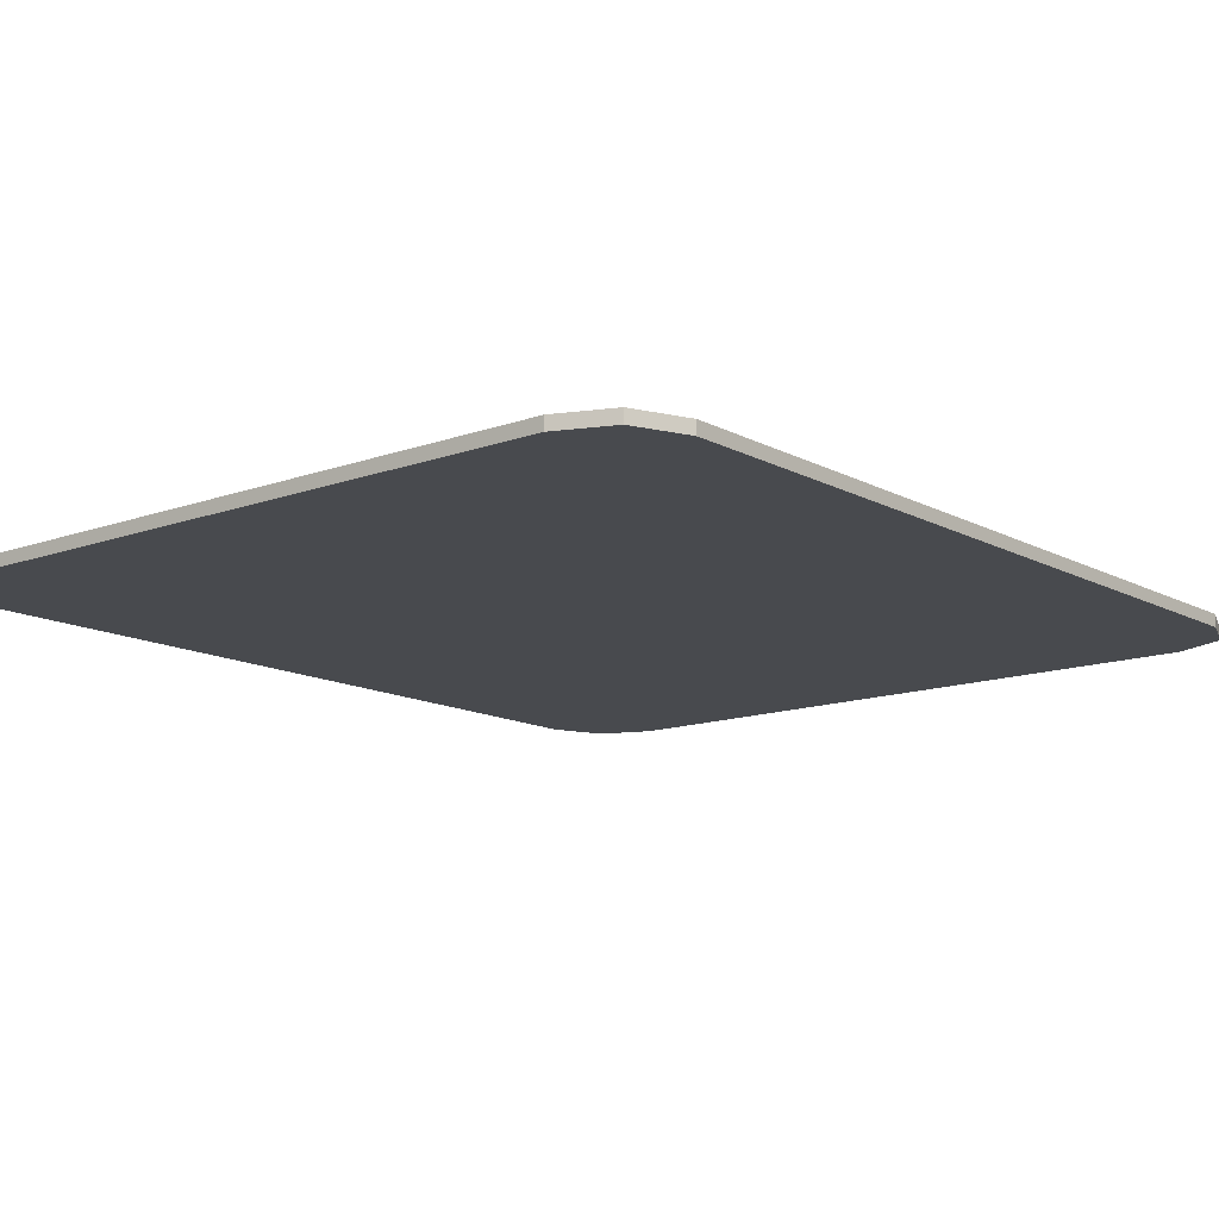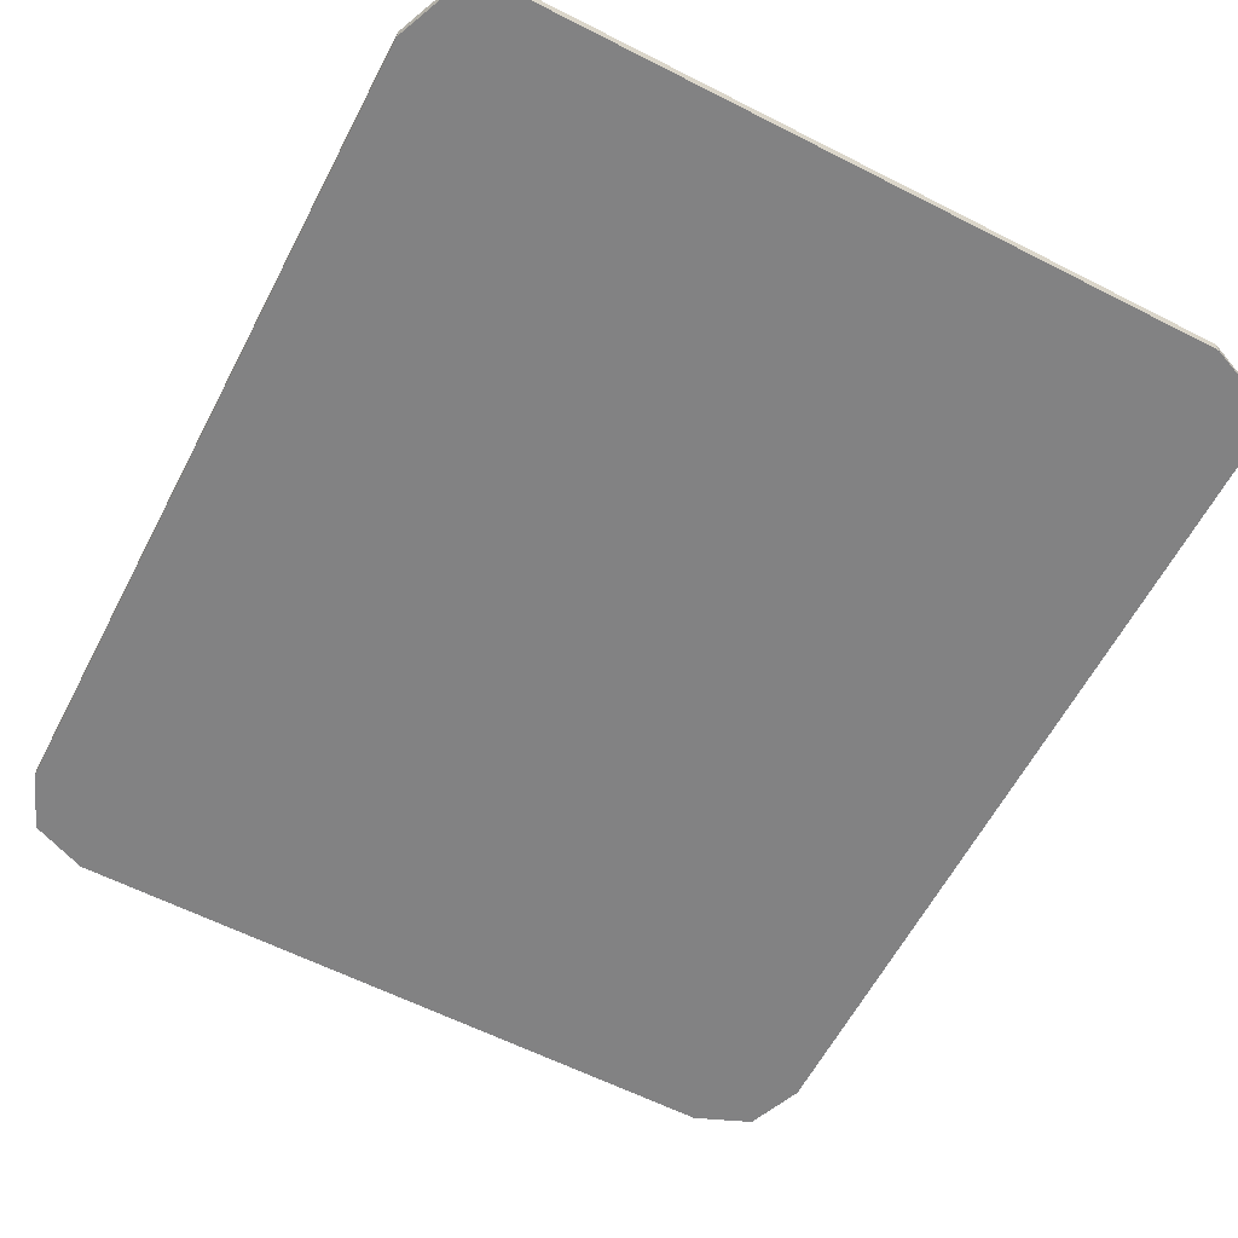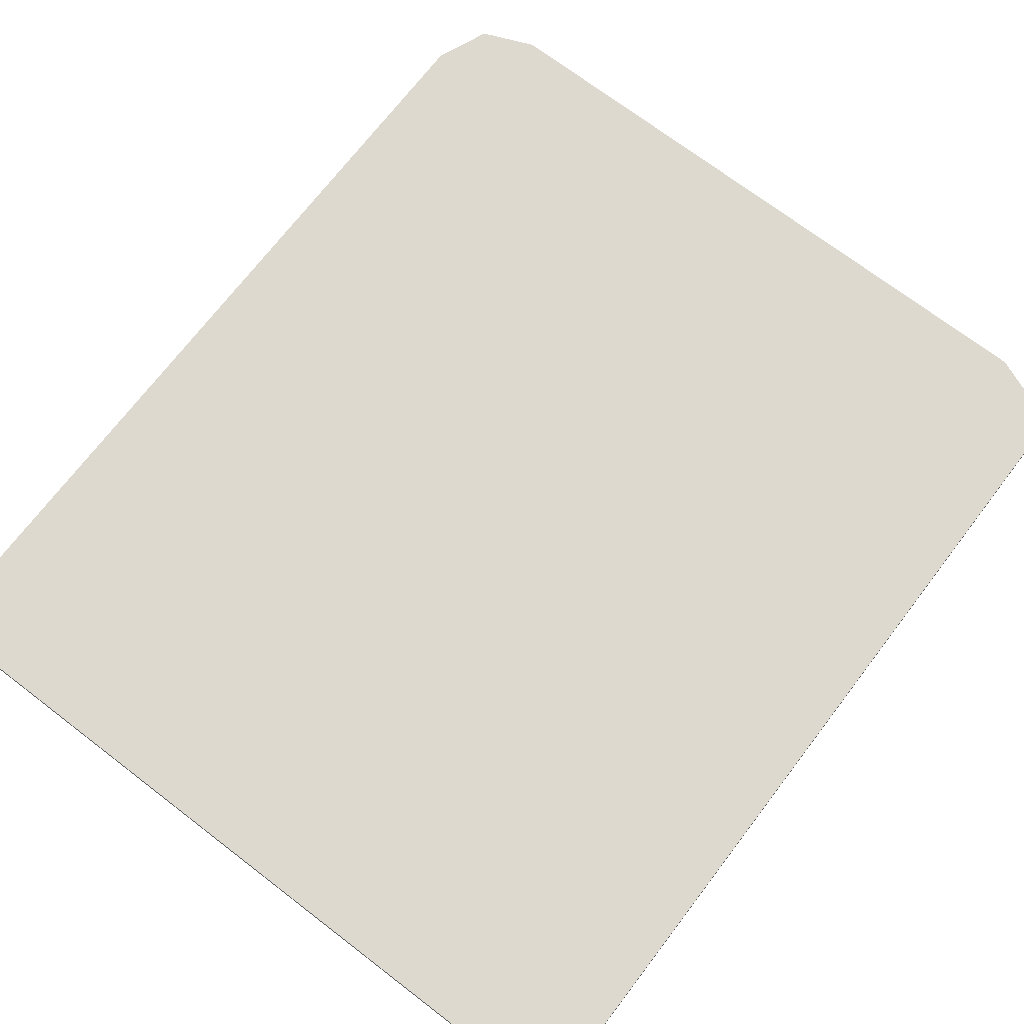
<metadata>
{"format":"obj","ext":"obj","renderer":"f3d","projection":"perspective","resolution":1024,"background":"white","views":[{"elev":-13.2,"azim":-140.4,"up":"+Y"},{"elev":-60.8,"azim":152.5,"up":"+Y"},{"elev":71.4,"azim":37.4,"up":"+Y"}]}
</metadata>
<code>
v -0.4 0 0.3887
v -0.378 0 0.4417
v -0.325 0 0.4637
v 0.4 0 0.3887
v 0.378 0 0.4417
v 0.325 0 0.4637
v 0.4 0 -0.3887
v 0.4 0 0.3887
v -0.4 0 0.3887
v -0.4 0 -0.3887
v 0.4 0 -0.3887
v 0.4 -0.0125 -0.3887
v 0.4 -0.0125 0.3887
v 0.4 0 0.3887
v -0.4 0 0.3887
v -0.4 -0.0125 0.3887
v -0.4 -0.0125 -0.3887
v -0.4 0 -0.3887
v -0.4 0 -0.3887
v -0.378 0 -0.4417
v -0.325 0 -0.4637
v 0.4 0 -0.3887
v 0.378 0 -0.4417
v 0.325 0 -0.4637
v -0.378 0 0.4417
v -0.4 0 0.3887
v -0.4 -0.0125 0.3887
v -0.378 -0.0125 0.4417
v -0.325 0 0.4637
v -0.378 0 0.4417
v -0.378 -0.0125 0.4417
v -0.325 -0.0125 0.4637
v 0.378 0 0.4417
v 0.4 0 0.3887
v 0.4 -0.0125 0.3887
v 0.378 -0.0125 0.4417
v 0.325 0 0.4637
v 0.378 0 0.4417
v 0.378 -0.0125 0.4417
v 0.325 -0.0125 0.4637
v -0.378 0 -0.4417
v -0.4 0 -0.3887
v -0.4 -0.0125 -0.3887
v -0.378 -0.0125 -0.4417
v -0.325 0 -0.4637
v -0.378 0 -0.4417
v -0.378 -0.0125 -0.4417
v -0.325 -0.0125 -0.4637
v 0.378 0 -0.4417
v 0.4 0 -0.3887
v 0.4 -0.0125 -0.3887
v 0.378 -0.0125 -0.4417
v 0.325 0 -0.4637
v 0.378 0 -0.4417
v 0.378 -0.0125 -0.4417
v 0.325 -0.0125 -0.4637
v -0.4 -0.0125 0.3887
v -0.378 -0.0125 0.4417
v -0.325 -0.0125 0.4637
v 0.4 -0.0125 0.3887
v 0.378 -0.0125 0.4417
v 0.325 -0.0125 0.4637
v -0.4 -0.0125 -0.3887
v -0.378 -0.0125 -0.4417
v -0.325 -0.0125 -0.4637
v 0.4 -0.0125 -0.3887
v 0.378 -0.0125 -0.4417
v 0.325 -0.0125 -0.4637
v 0.2724 -0.0125 0.1898
v 0.275 -0.0125 0.19
v 0.255 -0.0125 0.19
v 0.2698 -0.0125 0.1893
v 0.2724 -0.0125 0.1898
v 0.255 -0.0125 0.19
v 0.2673 -0.0125 0.1885
v 0.2698 -0.0125 0.1893
v 0.255 -0.0125 0.19
v 0.265 -0.0125 0.1873
v 0.2673 -0.0125 0.1885
v 0.255 -0.0125 0.19
v 0.2628 -0.0125 0.1859
v 0.265 -0.0125 0.1873
v 0.255 -0.0125 0.19
v 0.2609 -0.0125 0.1841
v 0.2628 -0.0125 0.1859
v 0.255 -0.0125 0.19
v -0.06 -0.0125 -0.275
v -0.05348 -0.0125 -0.2746
v -0.04706 -0.0125 -0.2733
v -0.06 -0.0125 -0.275
v -0.04706 -0.0125 -0.2733
v -0.04086 -0.0125 -0.2712
v -0.06 -0.0125 -0.275
v -0.04086 -0.0125 -0.2712
v -0.035 -0.0125 -0.2683
v -0.06 -0.0125 -0.275
v -0.035 -0.0125 -0.2683
v -0.02956 -0.0125 -0.2647
v -0.06 -0.0125 -0.275
v -0.02956 -0.0125 -0.2647
v -0.02465 -0.0125 -0.2604
v -0.06 -0.0125 -0.275
v -0.02465 -0.0125 -0.2604
v -0.02033 -0.0125 -0.2554
v -0.06 -0.0125 -0.275
v -0.02033 -0.0125 -0.2554
v -0.0167 -0.0125 -0.25
v -0.06 -0.0125 -0.275
v -0.0167 -0.0125 -0.25
v -0.0138 -0.0125 -0.2441
v -0.09535 -0.0125 -0.2604
v -0.06 -0.0125 -0.275
v -0.06653 -0.0125 -0.2746
v -0.09044 -0.0125 -0.2647
v -0.09044 -0.0125 -0.2647
v -0.06653 -0.0125 -0.2746
v -0.07294 -0.0125 -0.2733
v -0.085 -0.0125 -0.2683
v -0.085 -0.0125 -0.2683
v -0.07294 -0.0125 -0.2733
v -0.07913 -0.0125 -0.2712
v -0.27 -0.0125 -0.17
v -0.2689 -0.0125 -0.1793
v -0.27 -0.0125 -0.185
v -0.27 -0.0125 -0.17
v -0.2656 -0.0125 -0.1744
v -0.2689 -0.0125 -0.1793
v -0.27 -0.0125 -0.17
v -0.2607 -0.0125 -0.1711
v -0.2656 -0.0125 -0.1744
v -0.27 -0.0125 -0.17
v -0.255 -0.0125 -0.17
v -0.2607 -0.0125 -0.1711
v -0.24 -0.0125 -0.17
v -0.2493 -0.0125 -0.1711
v -0.255 -0.0125 -0.17
v -0.2699 -0.0125 -0.187
v -0.27 -0.0125 -0.185
v -0.27 -0.0125 -0.2
v -0.2695 -0.0125 -0.1889
v -0.2699 -0.0125 -0.187
v -0.27 -0.0125 -0.2
v -0.2689 -0.0125 -0.1907
v -0.2695 -0.0125 -0.1889
v -0.27 -0.0125 -0.2
v -0.268 -0.0125 -0.1925
v -0.2689 -0.0125 -0.1907
v -0.27 -0.0125 -0.2
v -0.2669 -0.0125 -0.1941
v -0.268 -0.0125 -0.1925
v -0.27 -0.0125 -0.2
v -0.2656 -0.0125 -0.1956
v -0.2669 -0.0125 -0.1941
v -0.27 -0.0125 -0.2
v -0.05805 -0.0125 -0.3691
v -0.045 -0.0125 -0.37
v -0.145 -0.0125 -0.37
v -0.07088 -0.0125 -0.3666
v -0.05805 -0.0125 -0.3691
v -0.145 -0.0125 -0.37
v -0.08327 -0.0125 -0.3624
v -0.07088 -0.0125 -0.3666
v -0.145 -0.0125 -0.37
v -0.095 -0.0125 -0.3566
v -0.08327 -0.0125 -0.3624
v -0.145 -0.0125 -0.37
v -0.1059 -0.0125 -0.3493
v -0.095 -0.0125 -0.3566
v -0.145 -0.0125 -0.37
v -0.1157 -0.0125 -0.3407
v -0.1059 -0.0125 -0.3493
v -0.145 -0.0125 -0.37
v 0.055 -0.0125 -0.37
v -0.03195 -0.0125 -0.3691
v -0.045 -0.0125 -0.37
v 0.055 -0.0125 -0.37
v -0.01912 -0.0125 -0.3666
v -0.03195 -0.0125 -0.3691
v 0.055 -0.0125 -0.37
v -0.00673 -0.0125 -0.3624
v -0.01912 -0.0125 -0.3666
v 0.055 -0.0125 -0.37
v 0.005 -0.0125 -0.3566
v -0.00673 -0.0125 -0.3624
v 0.055 -0.0125 -0.37
v 0.01588 -0.0125 -0.3493
v 0.005 -0.0125 -0.3566
v 0.055 -0.0125 -0.37
v 0.02571 -0.0125 -0.3407
v 0.01588 -0.0125 -0.3493
v 0.055 -0.0125 -0.37
v 0.03434 -0.0125 -0.3309
v 0.02571 -0.0125 -0.3407
v 0.055 -0.0125 -0.37
v 0.0416 -0.0125 -0.32
v 0.03434 -0.0125 -0.3309
v 0.055 -0.0125 -0.37
v 0.04739 -0.0125 -0.3083
v 0.0416 -0.0125 -0.32
v 0.295 -0.0125 0.19
v 0.2827 -0.0125 0.1885
v 0.275 -0.0125 0.19
v 0.295 -0.0125 0.19
v 0.2891 -0.0125 0.1841
v 0.2827 -0.0125 0.1885
v 0.295 -0.0125 0.19
v 0.2935 -0.0125 0.1777
v 0.2891 -0.0125 0.1841
v 0.295 -0.0125 0.19
v 0.295 -0.0125 0.17
v 0.2935 -0.0125 0.1777
v 0.295 -0.0125 0.15
v 0.2935 -0.0125 0.1623
v 0.295 -0.0125 0.17
v 0.2609 -0.0125 0.1841
v 0.275 -0.0125 0.19
v 0.2724 -0.0125 0.1898
v 0.2628 -0.0125 0.1859
v 0.2628 -0.0125 0.1859
v 0.2724 -0.0125 0.1898
v 0.2698 -0.0125 0.1893
v 0.265 -0.0125 0.1873
v 0.265 -0.0125 0.1873
v 0.2698 -0.0125 0.1893
v 0.2673 -0.0125 0.1885
v -0.01 -0.0125 -0.275
v -0.05348 -0.0125 -0.2746
v -0.06 -0.0125 -0.275
v -0.01 -0.0125 -0.275
v -0.04706 -0.0125 -0.2733
v -0.05348 -0.0125 -0.2746
v -0.01 -0.0125 -0.275
v -0.04086 -0.0125 -0.2712
v -0.04706 -0.0125 -0.2733
v -0.01 -0.0125 -0.275
v -0.035 -0.0125 -0.2683
v -0.04086 -0.0125 -0.2712
v -0.01 -0.0125 -0.275
v -0.02956 -0.0125 -0.2647
v -0.035 -0.0125 -0.2683
v -0.01 -0.0125 -0.275
v -0.02465 -0.0125 -0.2604
v -0.02956 -0.0125 -0.2647
v -0.01 -0.0125 -0.275
v -0.02033 -0.0125 -0.2554
v -0.02465 -0.0125 -0.2604
v -0.01 -0.0125 -0.275
v -0.0167 -0.0125 -0.25
v -0.02033 -0.0125 -0.2554
v -0.01 -0.0125 -0.275
v -0.0138 -0.0125 -0.2441
v -0.0167 -0.0125 -0.25
v -0.06653 -0.0125 -0.2746
v -0.06 -0.0125 -0.275
v -0.11 -0.0125 -0.275
v -0.07294 -0.0125 -0.2733
v -0.06653 -0.0125 -0.2746
v -0.11 -0.0125 -0.275
v -0.07913 -0.0125 -0.2712
v -0.07294 -0.0125 -0.2733
v -0.11 -0.0125 -0.275
v -0.085 -0.0125 -0.2683
v -0.07913 -0.0125 -0.2712
v -0.11 -0.0125 -0.275
v -0.09044 -0.0125 -0.2647
v -0.085 -0.0125 -0.2683
v -0.11 -0.0125 -0.275
v -0.09535 -0.0125 -0.2604
v -0.09044 -0.0125 -0.2647
v -0.11 -0.0125 -0.275
v -0.27 -0.0125 -0.185
v -0.2689 -0.0125 -0.1793
v -0.255 -0.0125 -0.17
v -0.2493 -0.0125 -0.1711
v -0.2689 -0.0125 -0.1793
v -0.2656 -0.0125 -0.1744
v -0.2607 -0.0125 -0.1711
v -0.255 -0.0125 -0.17
v -0.2656 -0.0125 -0.1956
v -0.27 -0.0125 -0.185
v -0.2699 -0.0125 -0.187
v -0.2669 -0.0125 -0.1941
v -0.2669 -0.0125 -0.1941
v -0.2699 -0.0125 -0.187
v -0.2695 -0.0125 -0.1889
v -0.268 -0.0125 -0.1925
v -0.268 -0.0125 -0.1925
v -0.2695 -0.0125 -0.1889
v -0.2689 -0.0125 -0.1907
v -0.1157 -0.0125 -0.3407
v -0.045 -0.0125 -0.37
v -0.05805 -0.0125 -0.3691
v -0.1059 -0.0125 -0.3493
v -0.1059 -0.0125 -0.3493
v -0.05805 -0.0125 -0.3691
v -0.07088 -0.0125 -0.3666
v -0.095 -0.0125 -0.3566
v -0.095 -0.0125 -0.3566
v -0.07088 -0.0125 -0.3666
v -0.08327 -0.0125 -0.3624
v -0.045 -0.0125 -0.37
v -0.03195 -0.0125 -0.3691
v -0.01912 -0.0125 -0.3666
v -0.045 -0.0125 -0.37
v -0.01912 -0.0125 -0.3666
v -0.00673 -0.0125 -0.3624
v -0.045 -0.0125 -0.37
v -0.00673 -0.0125 -0.3624
v 0.005 -0.0125 -0.3566
v -0.045 -0.0125 -0.37
v 0.005 -0.0125 -0.3566
v 0.01588 -0.0125 -0.3493
v -0.045 -0.0125 -0.37
v 0.01588 -0.0125 -0.3493
v 0.02571 -0.0125 -0.3407
v -0.045 -0.0125 -0.37
v 0.02571 -0.0125 -0.3407
v 0.03434 -0.0125 -0.3309
v -0.045 -0.0125 -0.37
v 0.03434 -0.0125 -0.3309
v 0.0416 -0.0125 -0.32
v -0.045 -0.0125 -0.37
v 0.0416 -0.0125 -0.32
v 0.04739 -0.0125 -0.3083
v 0.275 -0.0125 0.19
v 0.2827 -0.0125 0.1885
v 0.295 -0.0125 0.17
v 0.2935 -0.0125 0.1623
v 0.2827 -0.0125 0.1885
v 0.2891 -0.0125 0.1841
v 0.2935 -0.0125 0.1777
v 0.295 -0.0125 0.17
v 0.325 0 0.4637
v 0.4 0 0.3887
v -0.4 0 0.3887
v -0.325 0 0.4637
v 0.325 0 -0.4637
v -0.325 0 -0.4637
v -0.4 0 -0.3887
v 0.4 0 -0.3887
v -0.325 0 0.4637
v -0.325 -0.0125 0.4637
v 0.325 -0.0125 0.4637
v 0.325 0 0.4637
v -0.325 0 -0.4637
v 0.325 0 -0.4637
v 0.325 -0.0125 -0.4637
v -0.325 -0.0125 -0.4637
v 0.325 -0.0125 0.4637
v -0.325 -0.0125 0.4637
v 0.255 -0.0125 0.19
v 0.275 -0.0125 0.19
v 0.325 -0.0125 0.4637
v 0.275 -0.0125 0.19
v 0.295 -0.0125 0.19
v 0.4 -0.0125 0.3887
v 0.4 -0.0125 0.3887
v 0.295 -0.0125 0.19
v 0.295 -0.0125 0.17
v 0.4 -0.0125 0.3887
v 0.295 -0.0125 0.17
v 0.295 -0.0125 0.15
v 0.4 -0.0125 -0.3887
v -0.27 -0.0125 -0.17
v -0.4 -0.0125 0.3887
v -0.4 -0.0125 -0.3887
v -0.27 -0.0125 -0.185
v -0.27 -0.0125 -0.17
v 0.255 -0.0125 0.19
v -0.325 -0.0125 0.4637
v -0.4 -0.0125 0.3887
v -0.27 -0.0125 -0.17
v 0.2198 -0.0125 0.1352
v 0.2609 -0.0125 0.1841
v 0.255 -0.0125 0.19
v -0.27 -0.0125 -0.17
v -0.255 -0.0125 -0.17
v 0.1806 -0.0125 0.08488
v 0.2198 -0.0125 0.1352
v -0.24 -0.0125 -0.17
v 0.1433 -0.0125 0.03313
v 0.1806 -0.0125 0.08488
v -0.255 -0.0125 -0.17
v -0.24 -0.0125 -0.17
v -0.2215 -0.0125 -0.1821
v 0.1079 -0.0125 -0.01996
v 0.1433 -0.0125 0.03313
v -0.24 -0.0125 -0.17
v -0.2493 -0.0125 -0.1711
v -0.2215 -0.0125 -0.1821
v -0.1945 -0.0125 -0.1947
v 0.07441 -0.0125 -0.0743
v 0.1079 -0.0125 -0.01996
v -0.2215 -0.0125 -0.1821
v -0.1945 -0.0125 -0.1947
v -0.1683 -0.0125 -0.2089
v 0.04294 -0.0125 -0.1298
v 0.07441 -0.0125 -0.0743
v -0.27 -0.0125 -0.2
v -0.27 -0.0125 -0.185
v -0.4 -0.0125 -0.3887
v -0.325 -0.0125 -0.4637
v -0.27 -0.0125 -0.2
v -0.325 -0.0125 -0.4637
v -0.145 -0.0125 -0.37
v -0.27 -0.0125 -0.2
v -0.145 -0.0125 -0.37
v -0.1157 -0.0125 -0.3407
v -0.2656 -0.0125 -0.1956
v -0.143 -0.0125 -0.2246
v 0.01353 -0.0125 -0.1865
v 0.04294 -0.0125 -0.1298
v -0.1683 -0.0125 -0.2089
v -0.143 -0.0125 -0.2246
v -0.1186 -0.0125 -0.2417
v -0.0138 -0.0125 -0.2441
v 0.01353 -0.0125 -0.1865
v -0.06 -0.0125 -0.275
v -0.0138 -0.0125 -0.2441
v -0.1186 -0.0125 -0.2417
v -0.09535 -0.0125 -0.2604
v 0.055 -0.0125 -0.37
v 0.295 -0.0125 0.15
v 0.2935 -0.0125 0.1623
v 0.04739 -0.0125 -0.3083
v 0.055 -0.0125 -0.37
v 0.325 -0.0125 -0.4637
v 0.4 -0.0125 -0.3887
v 0.295 -0.0125 0.15
v -0.325 -0.0125 -0.4637
v -0.045 -0.0125 -0.37
v -0.145 -0.0125 -0.37
v -0.325 -0.0125 -0.4637
v 0.325 -0.0125 -0.4637
v 0.055 -0.0125 -0.37
v -0.045 -0.0125 -0.37
v -0.11 -0.0125 -0.275
v -0.09535 -0.0125 -0.2604
v -0.1186 -0.0125 -0.2417
v -0.143 -0.0125 -0.2246
v -0.11 -0.0125 -0.275
v -0.143 -0.0125 -0.2246
v -0.1683 -0.0125 -0.2089
v -0.1945 -0.0125 -0.1947
v -0.11 -0.0125 -0.275
v -0.1945 -0.0125 -0.1947
v -0.2215 -0.0125 -0.1821
v -0.2493 -0.0125 -0.1711
v -0.11 -0.0125 -0.275
v -0.2493 -0.0125 -0.1711
v -0.27 -0.0125 -0.185
v -0.2656 -0.0125 -0.1956
v -0.11 -0.0125 -0.275
v -0.2656 -0.0125 -0.1956
v -0.1157 -0.0125 -0.3407
v -0.11 -0.0125 -0.275
v -0.1157 -0.0125 -0.3407
v -0.045 -0.0125 -0.37
v -0.06 -0.0125 -0.275
v -0.01 -0.0125 -0.275
v 0.04294 -0.0125 -0.1298
v 0.01353 -0.0125 -0.1865
v -0.0138 -0.0125 -0.2441
v -0.01 -0.0125 -0.275
v 0.1079 -0.0125 -0.01996
v 0.07441 -0.0125 -0.0743
v 0.04294 -0.0125 -0.1298
v -0.01 -0.0125 -0.275
v 0.1806 -0.0125 0.08488
v 0.1433 -0.0125 0.03313
v 0.1079 -0.0125 -0.01996
v -0.01 -0.0125 -0.275
v 0.2609 -0.0125 0.1841
v 0.2198 -0.0125 0.1352
v 0.1806 -0.0125 0.08488
v -0.01 -0.0125 -0.275
v 0.2935 -0.0125 0.1623
v 0.275 -0.0125 0.19
v 0.2609 -0.0125 0.1841
v -0.01 -0.0125 -0.275
v 0.04739 -0.0125 -0.3083
v 0.2935 -0.0125 0.1623
v -0.01 -0.0125 -0.275
v -0.06 -0.0125 -0.275
v -0.045 -0.0125 -0.37
v 0.04739 -0.0125 -0.3083
g mesh4699441
f 1 2 3
g mesh4699443
f 4 6 5
g mesh4699445
f 7 9 8
f 9 7 10
f 11 13 12
f 13 11 14
f 15 17 16
f 17 15 18
g mesh4699447
f 19 21 20
g mesh4699449
f 22 23 24
g mesh4699451
f 25 26 27
f 27 28 25
f 29 30 31
f 31 32 29
g mesh4699453
f 33 35 34
f 35 33 36
f 37 39 38
f 39 37 40
g mesh4699455
f 41 43 42
f 43 41 44
f 45 47 46
f 47 45 48
g mesh4699457
f 49 50 51
f 51 52 49
f 53 54 55
f 55 56 53
g mesh4699459
f 57 59 58
g mesh4699461
f 60 61 62
g mesh4699463
f 63 64 65
g mesh4699465
f 66 68 67
g mesh4699467
f 69 70 71
f 72 73 74
f 75 76 77
f 78 79 80
f 81 82 83
f 84 85 86
g mesh4699469
f 87 88 89
f 90 91 92
f 93 94 95
f 96 97 98
f 99 100 101
f 102 103 104
f 105 106 107
f 108 109 110
g mesh4699471
f 111 113 112
f 113 111 114
f 115 117 116
f 117 115 118
f 119 121 120
g mesh4699473
f 122 124 123
f 125 127 126
f 128 130 129
f 131 133 132
f 134 136 135
g mesh4699475
f 137 138 139
f 140 141 142
f 143 144 145
f 146 147 148
f 149 150 151
f 152 153 154
g mesh4699477
f 155 157 156
f 158 160 159
f 161 163 162
f 164 166 165
f 167 169 168
f 170 172 171
g mesh4699479
f 173 174 175
f 176 177 178
f 179 180 181
f 182 183 184
f 185 186 187
f 188 189 190
f 191 192 193
f 194 195 196
f 197 198 199
g mesh4699481
f 200 202 201
f 203 205 204
f 206 208 207
f 209 211 210
f 212 214 213
g mesh4699483
f 215 216 217
f 217 218 215
f 219 220 221
f 221 222 219
f 223 224 225
g mesh4699485
f 226 227 228
f 229 230 231
f 232 233 234
f 235 236 237
f 238 239 240
f 241 242 243
f 244 245 246
f 247 248 249
f 250 251 252
g mesh4699487
f 253 255 254
f 256 258 257
f 259 261 260
f 262 264 263
f 265 267 266
f 268 270 269
g mesh4699489
f 271 273 272
f 273 271 274
f 275 277 276
f 277 275 278
g mesh4699491
f 279 280 281
f 281 282 279
f 283 284 285
f 285 286 283
f 287 288 289
g mesh4699493
f 290 292 291
f 292 290 293
f 294 296 295
f 296 294 297
f 298 300 299
g mesh4699495
f 301 302 303
f 304 305 306
f 307 308 309
f 310 311 312
f 313 314 315
f 316 317 318
f 319 320 321
f 322 323 324
g mesh4699497
f 325 327 326
f 327 325 328
f 329 331 330
f 331 329 332
f 333 334 335
f 335 336 333
f 337 338 339
f 339 340 337
f 341 342 343
f 343 344 341
f 345 346 347
f 347 348 345
f 349 350 351
f 351 352 349
f 353 354 355
f 355 356 353
f 357 358 359
f 360 361 362
f 362 363 360
f 364 365 366
f 366 367 364
f 368 369 370
f 370 371 368
f 372 373 374
f 374 375 372
f 376 377 378
f 378 379 376
f 380 381 382
f 382 383 380
f 384 385 386
f 386 387 384
f 388 389 390
f 391 392 393
f 393 394 391
f 395 396 397
f 397 398 395
f 399 400 401
f 401 402 399
f 403 404 405
f 406 407 408
f 408 409 406
f 410 411 412
f 412 413 410
f 414 415 416
f 416 417 414
f 418 419 420
f 420 421 418
f 422 423 424
f 424 425 422
f 426 427 428
f 428 429 426
f 430 431 432
f 433 434 435
f 435 436 433
f 437 438 439
f 439 440 437
f 441 442 443
f 443 444 441
f 445 446 447
f 447 448 445
f 449 450 451
f 451 452 449
f 453 454 455
f 456 457 458
f 458 459 456
f 460 461 462
f 462 463 460
f 464 465 466
f 466 467 464
f 468 469 470
f 470 471 468
f 472 473 474
f 474 475 472
f 476 477 478
f 478 479 476
f 480 481 482
f 483 484 485
f 485 486 483

</code>
